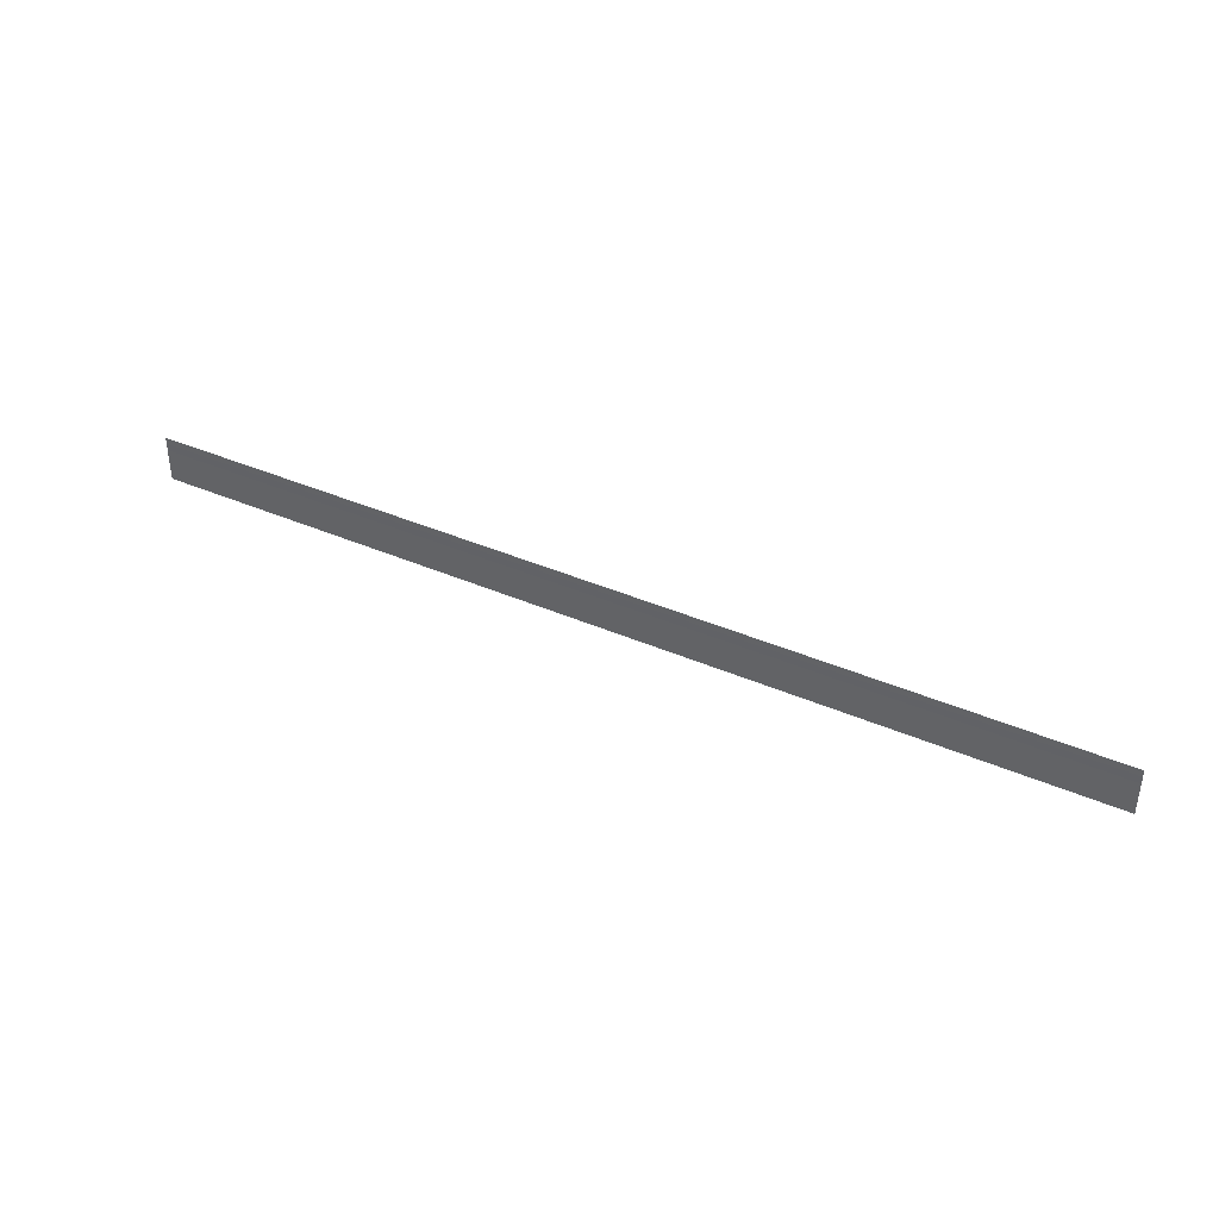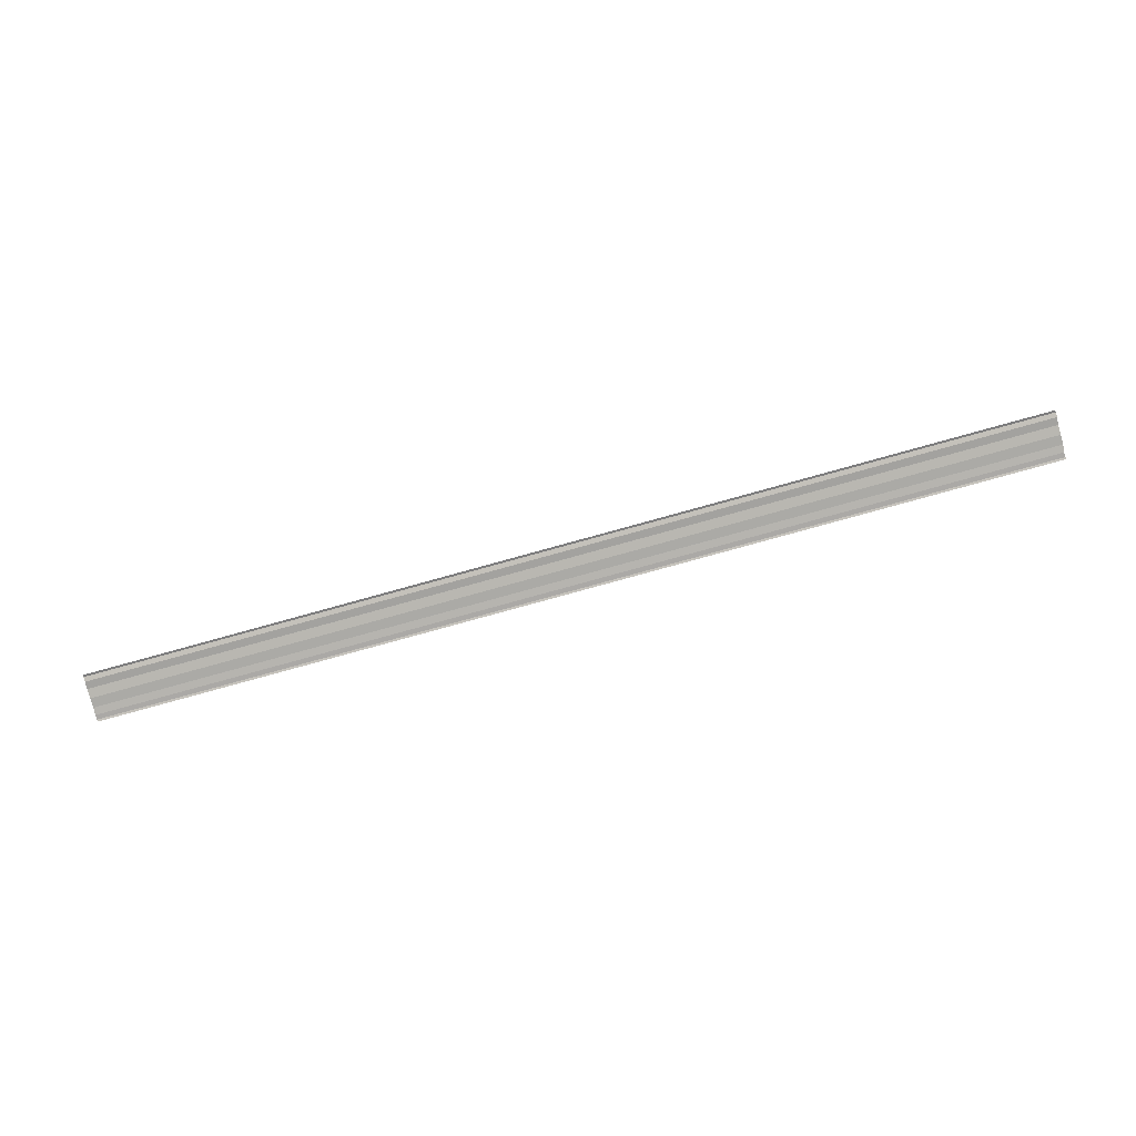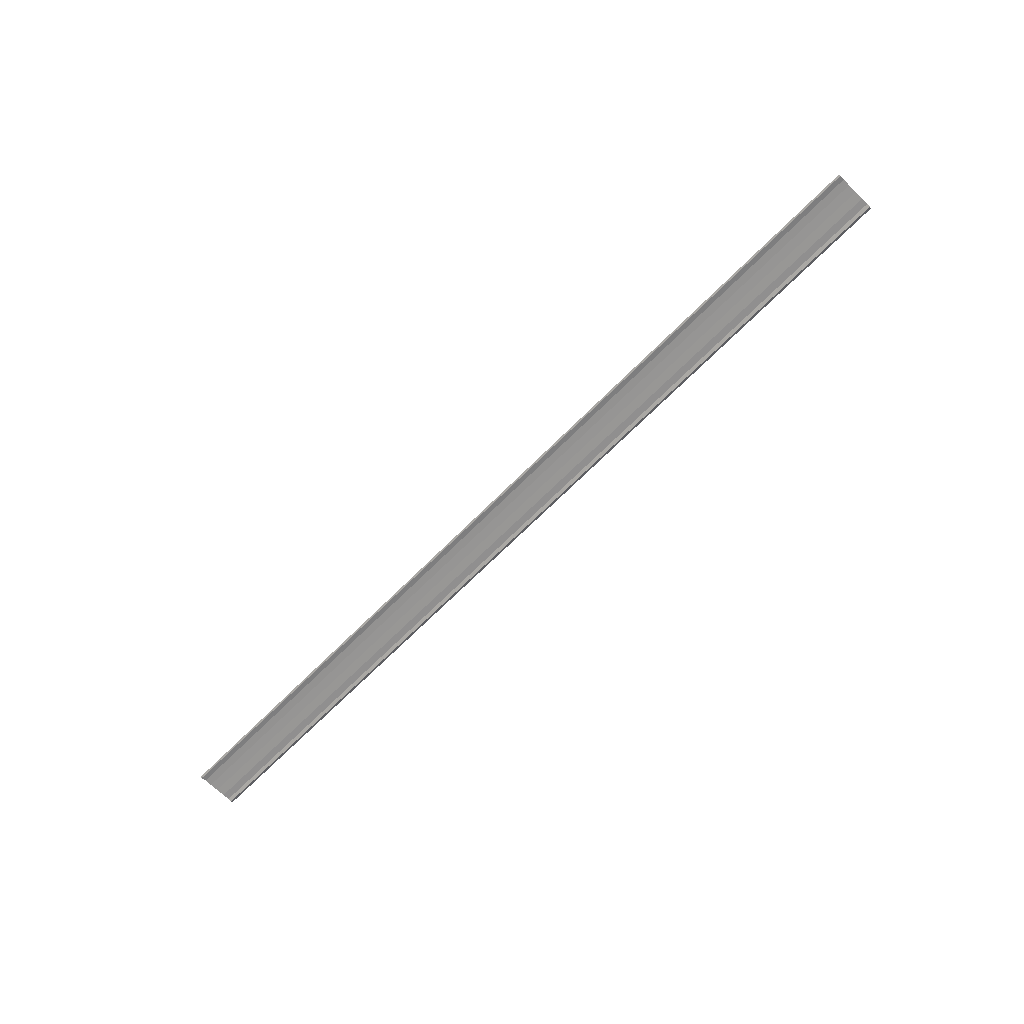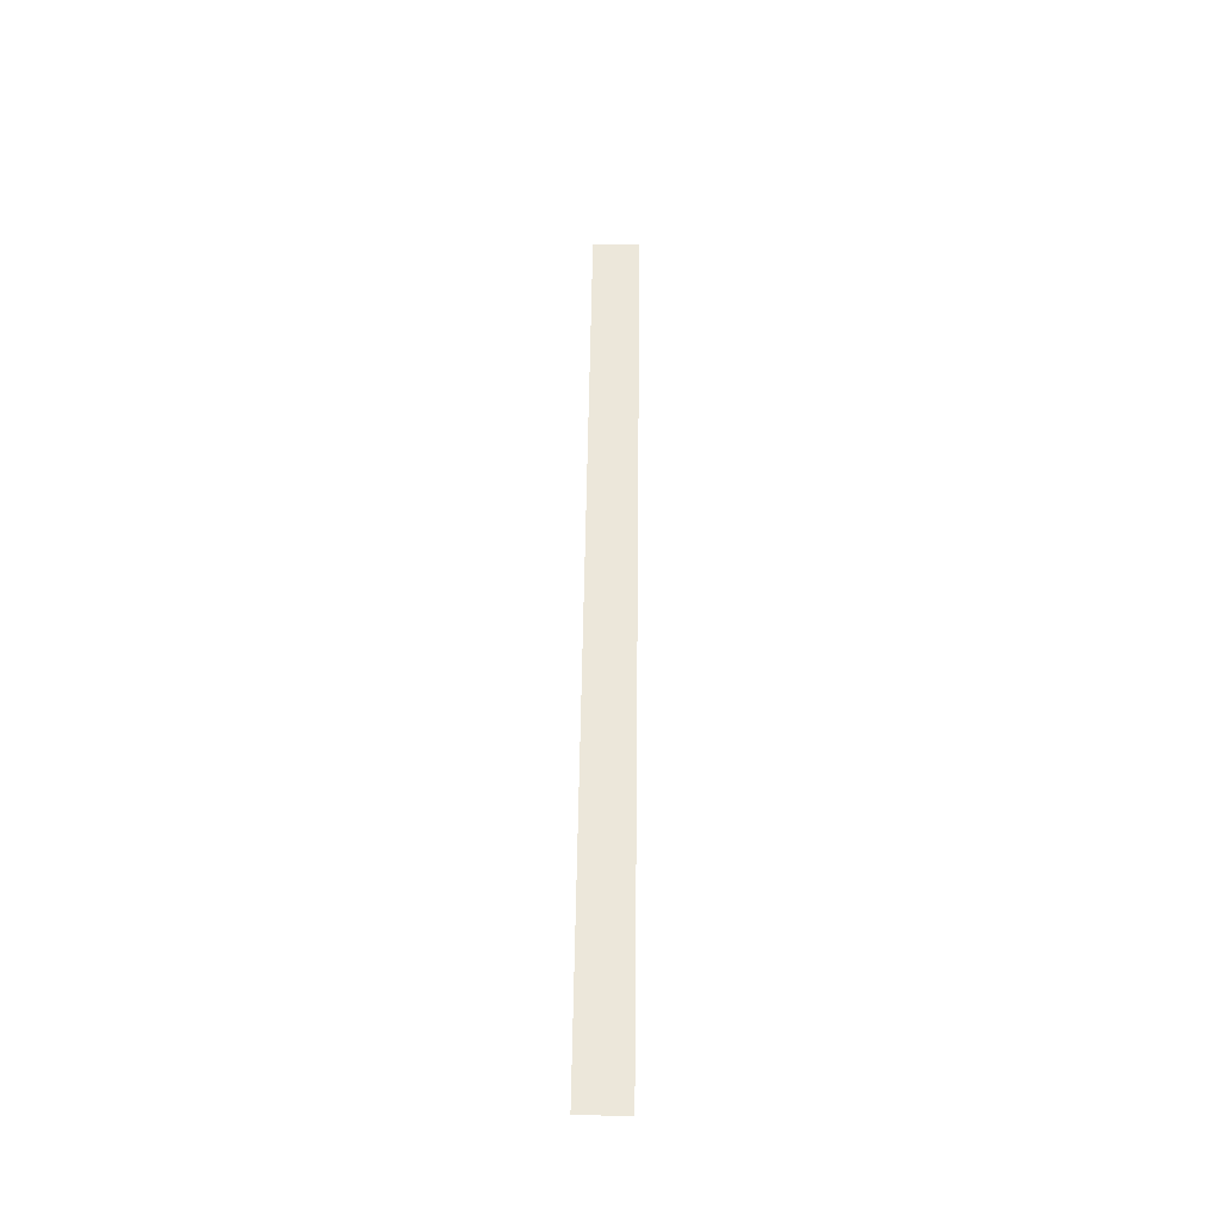
<metadata>
{"format":"obj","ext":"obj","renderer":"f3d","projection":"perspective","resolution":1024,"background":"white","views":[{"elev":39.4,"azim":-151.5,"up":"+Z"},{"elev":-78.5,"azim":-164.5,"up":"+Y"},{"elev":-66.9,"azim":-134.5,"up":"+Y"},{"elev":51.7,"azim":90.7,"up":"+Y"}]}
</metadata>
<code>
o 9603
v 2244 1852 10.65
v 2244 1852 10.65
v 2244 1852 10.65
v 2244 1852 10.65
v 2244 1852 10.65
v 2244 1852 10.65
v 2244 1852 10.65
v 2244 1852 10.65
v 2244 1852 10.65
v 2244 1852 10.65
v 2244 1852 10.65
v 2244 1852 10.65
v 2244 1852 10.65
v 2244 1852 10.65
v 2244 1852 10.65
v 2244 1852 10.65
v 2244 1852 10.65
v 2244 1852 10.65
v 2244 1852 10.65
v 2244 1852 10.65
v 2244 1852 10.65
v 2244 1852 10.65
v 2244 1852 10.65
v 2244 1852 10.65
v 2244 1852 10.65
v 2244 1852 10.65
v 2244 1852 10.65
v 2244 1852 10.65
v 2244 1852 10.65
v 2244 1852 10.65
v 2244 1852 10.65
v 2244 1852 10.65
v 2244 1852 10.65
v 2244 1852 10.65
v 2244 1852 10.65
v 2244 1852 10.65
v 2244 1852 10.65
v 2244 1852 10.65
v 2244 1852 10.65
v 2244 1852 10.65
v 2244 1852 10.65
v 2244 1852 10.65
v 2244 1852 10.65
v 2244 1852 10.65
v 2244 1852 10.65
f 1 2 3
f 1 4 3
f 5 2 6
f 5 7 6
f 8 7 9
f 9 10 11
f 6 10 11
f 6 12 13
f 3 12 13
f 3 14 15
f 16 14 15
f 17 4 16
f 17 18 16
f 19 18 20
f 16 21 22
f 20 21 22
f 23 24 25
f 23 26 25
f 27 24 28
f 27 29 28
f 28 30 31
f 28 32 33
f 25 32 33
f 25 34 35
f 36 34 35
f 37 26 36
f 37 38 36
f 36 39 40
f 41 39 40
f 42 38 41
f 42 43 41
f 41 44 45

</code>
